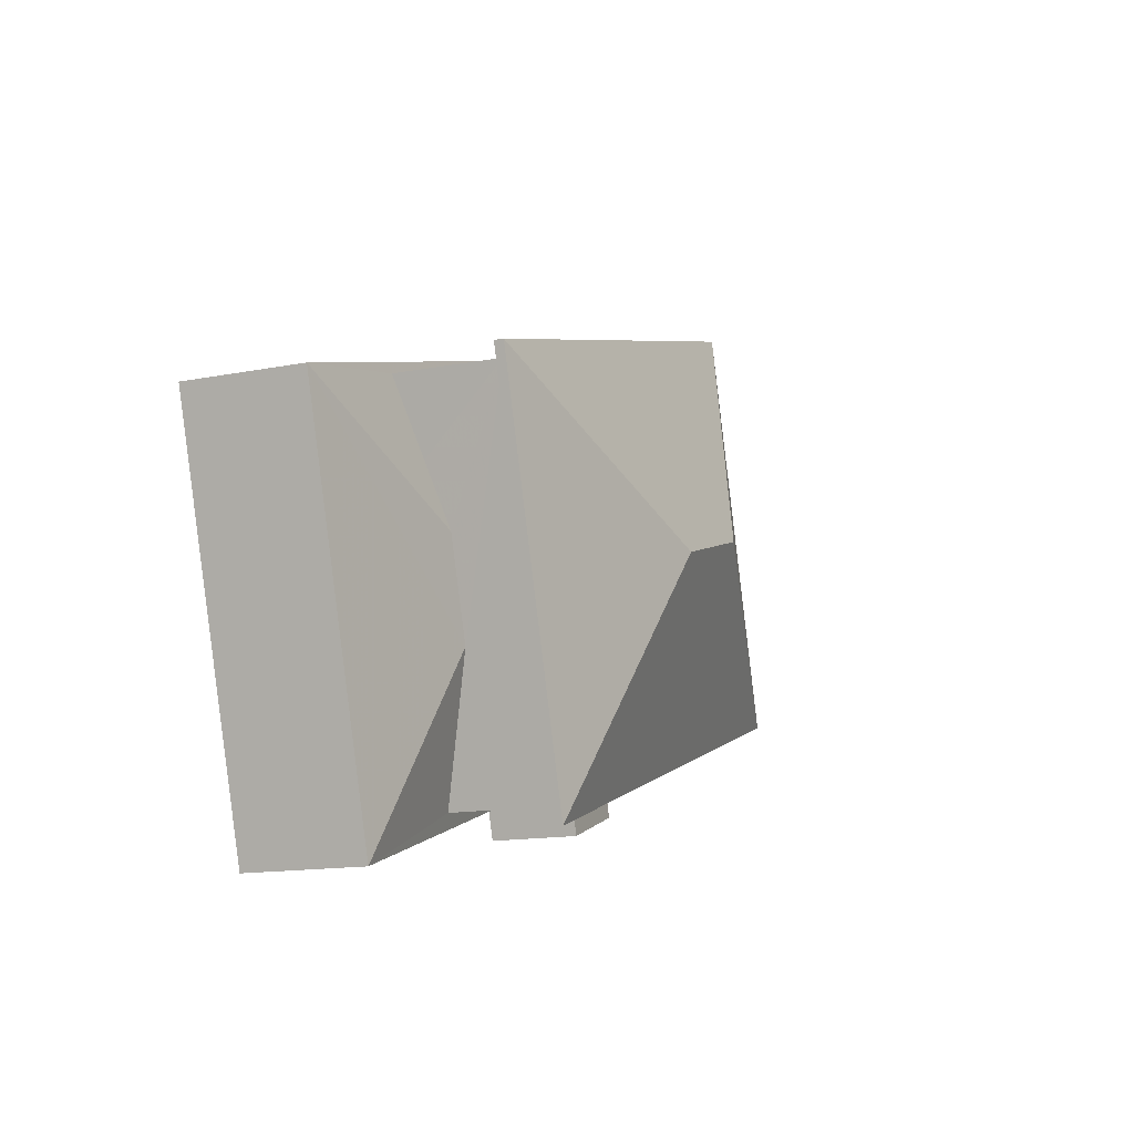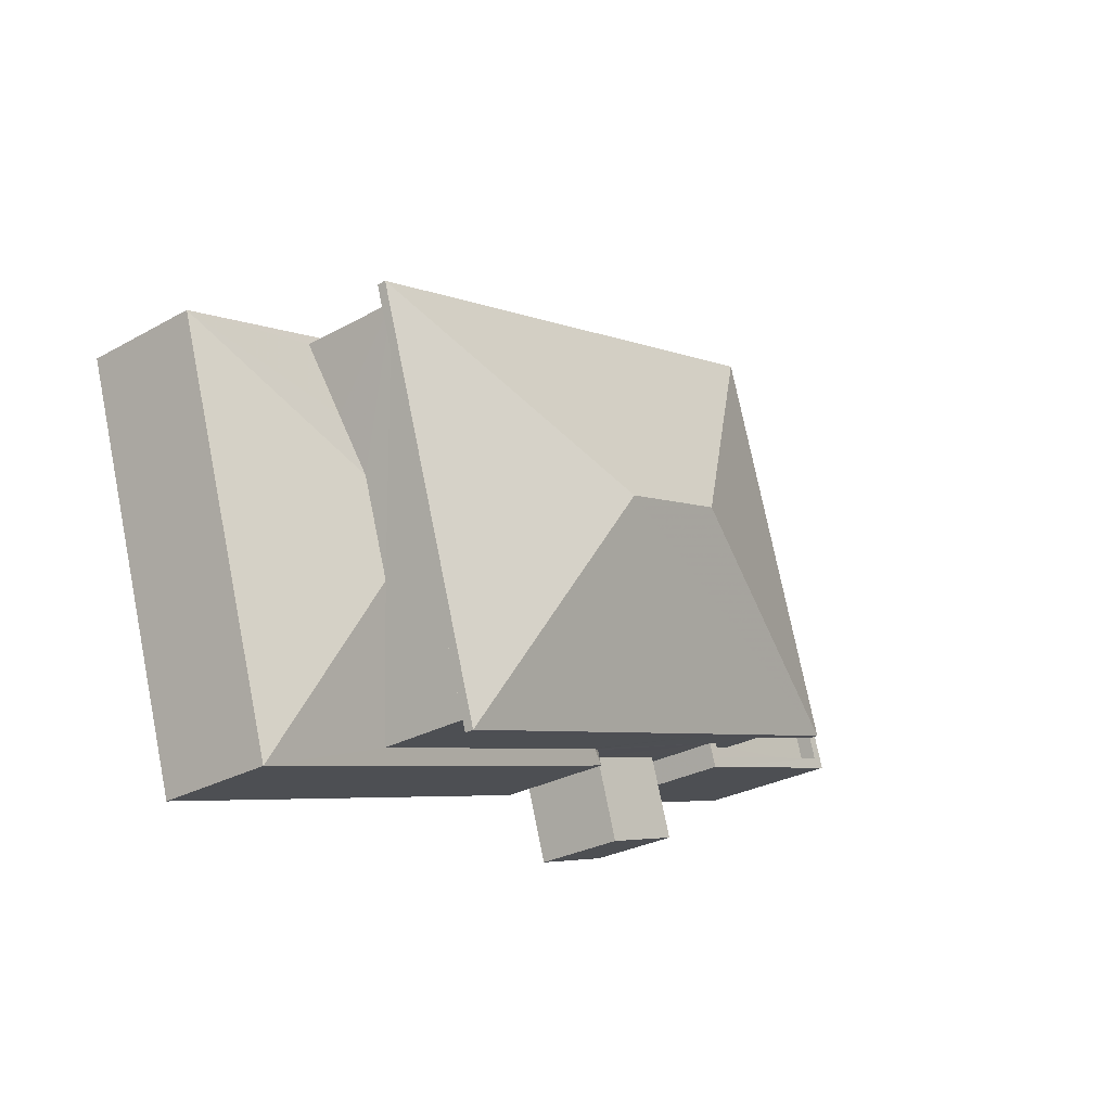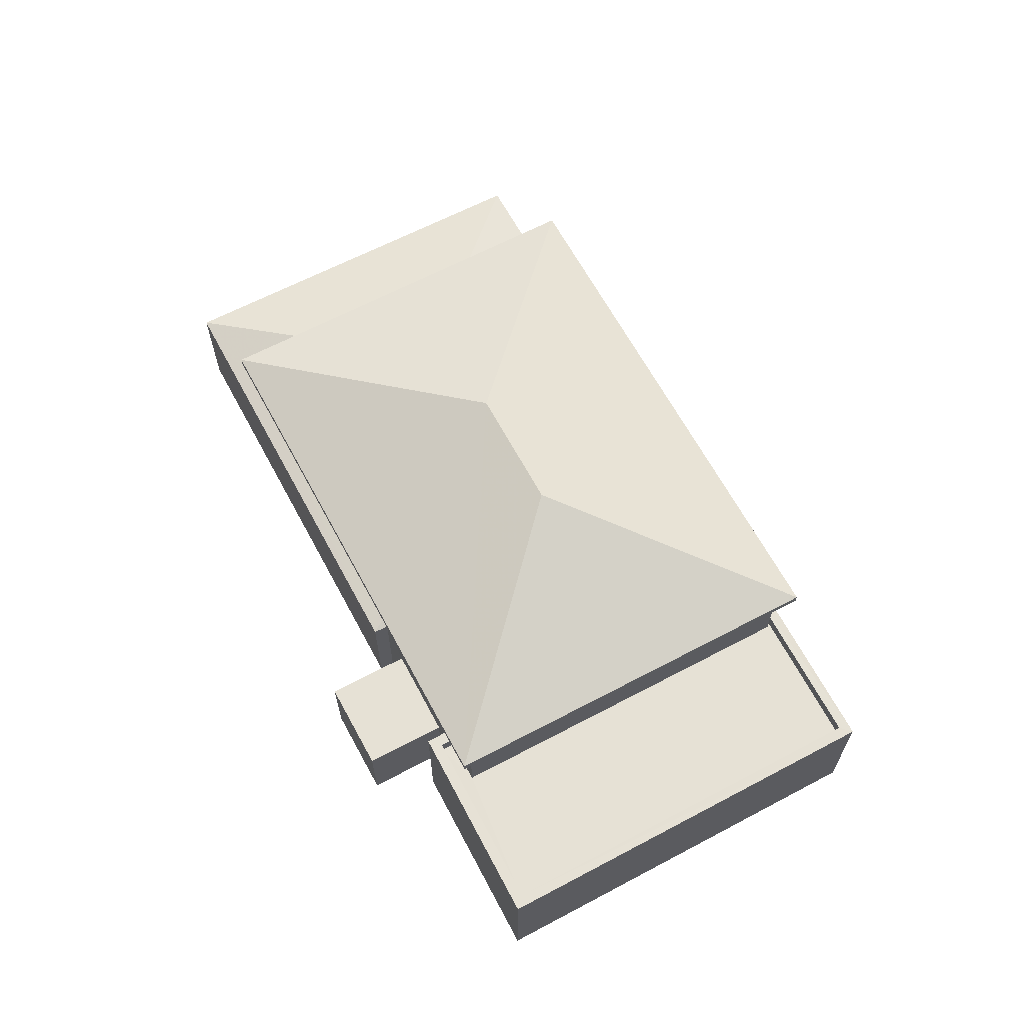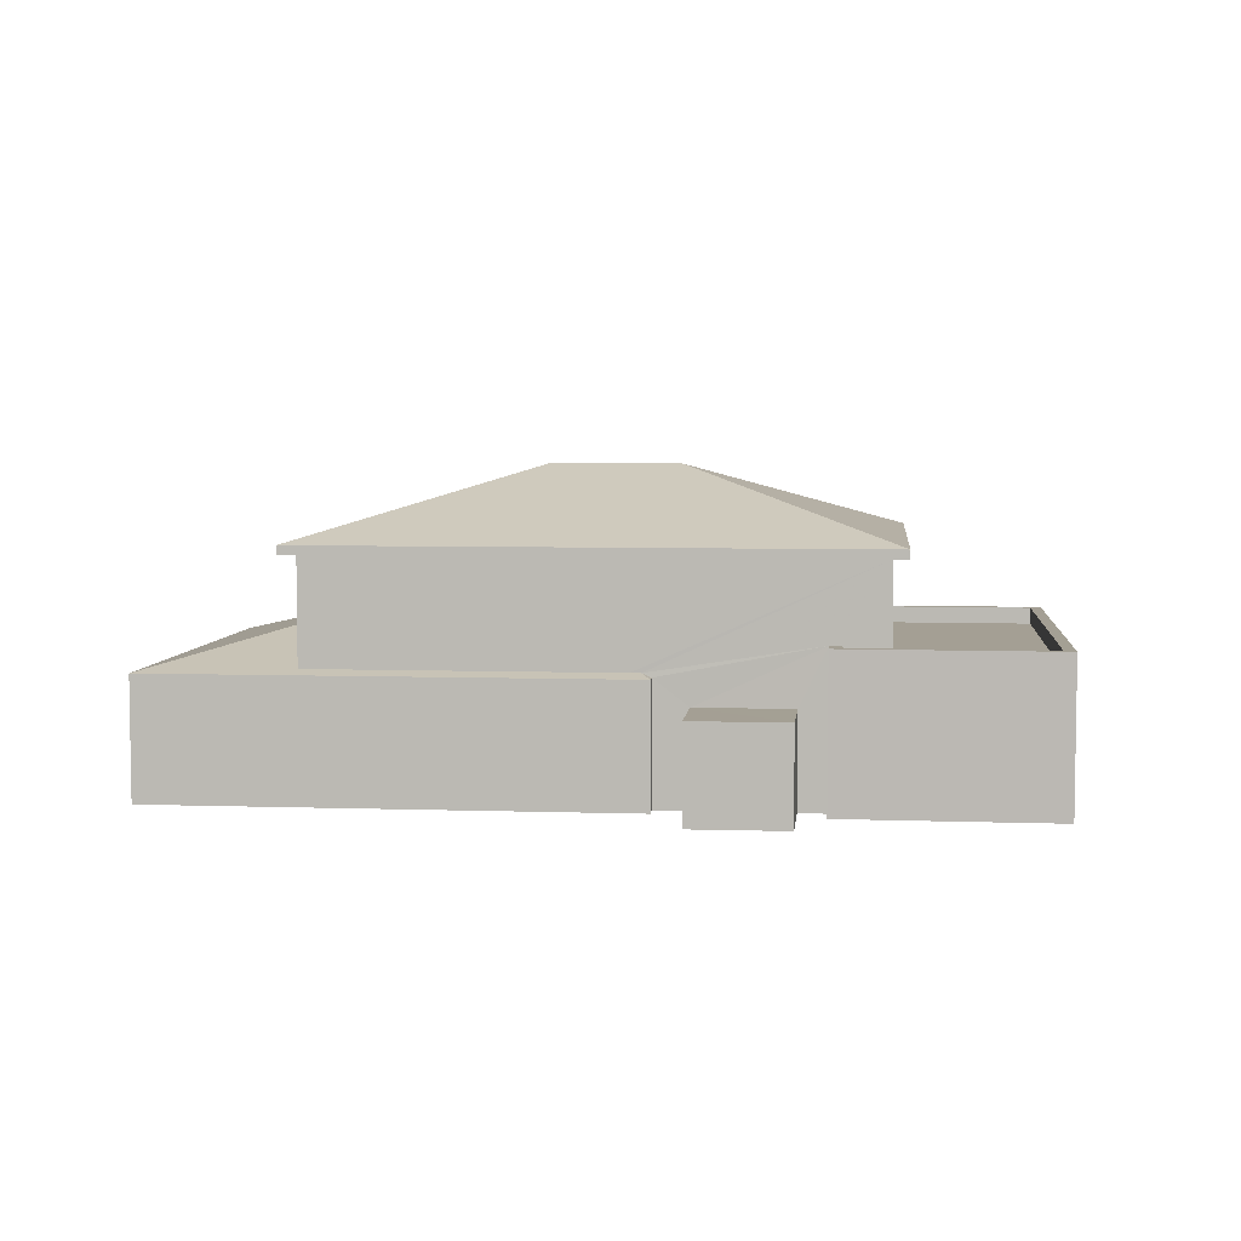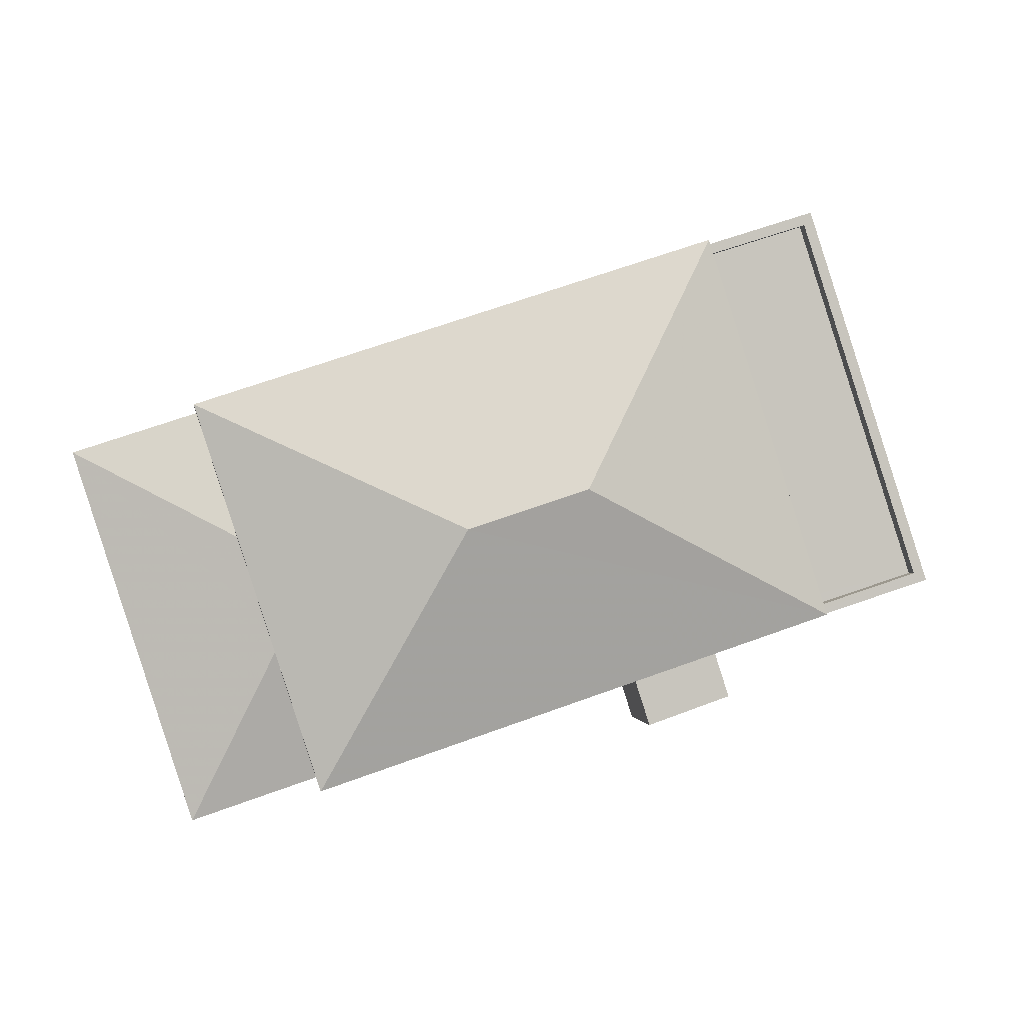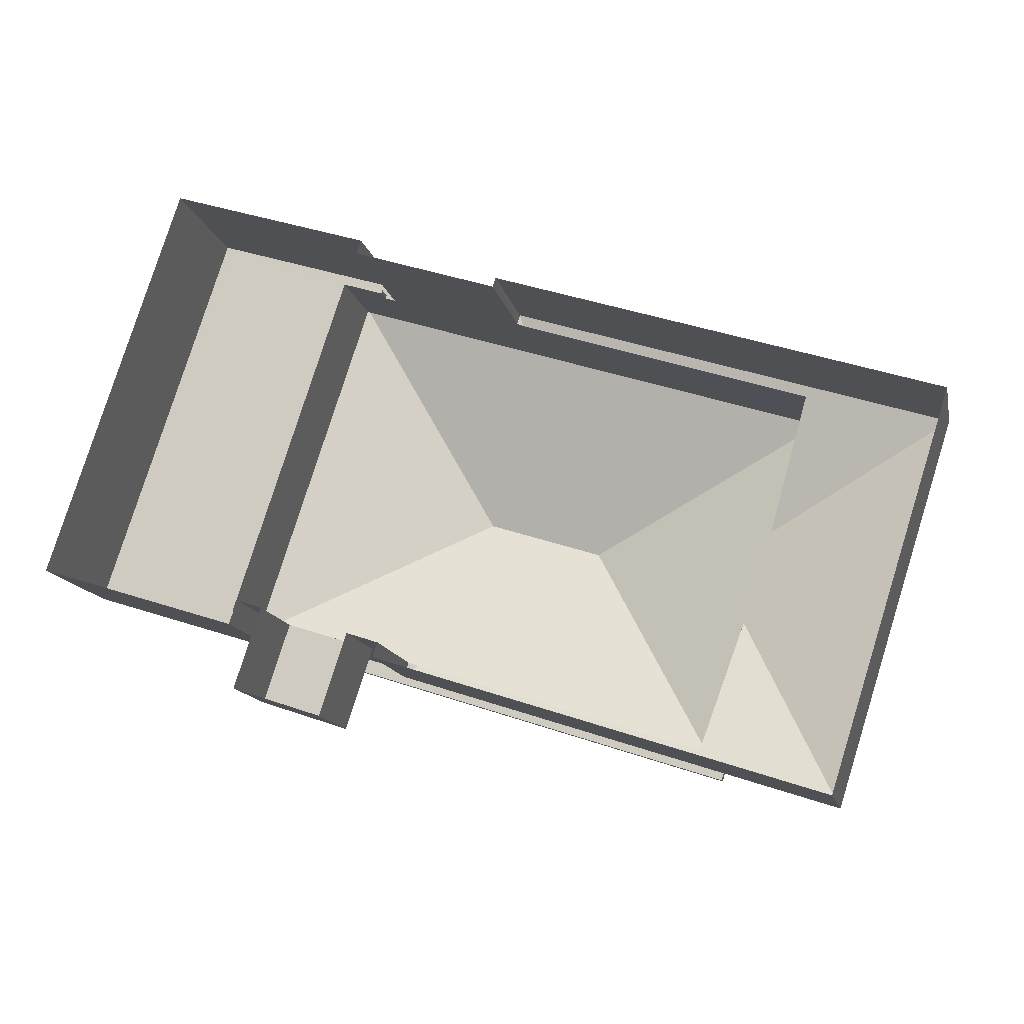
<metadata>
{"format":"obj","ext":"obj","renderer":"f3d","projection":"perspective","resolution":1024,"background":"white","views":[{"elev":-14.5,"azim":-67.2,"up":"+Y"},{"elev":-28.4,"azim":-50.1,"up":"+Y"},{"elev":64.8,"azim":80.0,"up":"+Z"},{"elev":5.6,"azim":24.0,"up":"+Z"},{"elev":0.1,"azim":-8.6,"up":"+Y"},{"elev":-14.0,"azim":-167.7,"up":"+Y"}]}
</metadata>
<code>
v -8.905e+04 -1.009e+05 1.882
v -8.905e+04 -1.009e+05 1.883
v -8.905e+04 -1.009e+05 1.882
v -8.905e+04 -1.009e+05 1.882
v -8.905e+04 -1.009e+05 1.882
v -8.904e+04 -1.009e+05 1.881
v -8.905e+04 -1.009e+05 1.878
v -8.905e+04 -1.009e+05 1.882
v -8.905e+04 -1.009e+05 1.879
v -8.905e+04 -1.009e+05 1.879
v -8.907e+04 -1.009e+05 1.884
v -8.907e+04 -1.009e+05 1.881
v -8.905e+04 -1.009e+05 1.882
v -8.905e+04 -1.009e+05 1.882
v -8.906e+04 -1.009e+05 1.88
v -8.906e+04 -1.009e+05 1.88
v -8.907e+04 -1.009e+05 8.089
v -8.905e+04 -1.009e+05 8.087
v -8.907e+04 -1.009e+05 8.089
v -8.905e+04 -1.009e+05 8.087
v -8.905e+04 -1.009e+05 8.089
v -8.906e+04 -1.009e+05 8.091
v -8.905e+04 -1.009e+05 8.089
v -8.906e+04 -1.009e+05 8.092
v -8.906e+04 -1.009e+05 10.18
v -8.906e+04 -1.009e+05 10.18
v -8.907e+04 -1.009e+05 8.339
v -8.905e+04 -1.009e+05 8.339
v -8.906e+04 -1.009e+05 8.342
v -8.905e+04 -1.009e+05 8.337
v -8.905e+04 -1.009e+05 4.435
v -8.905e+04 -1.009e+05 4.435
v -8.905e+04 -1.009e+05 4.436
v -8.905e+04 -1.009e+05 4.435
v -8.905e+04 -1.009e+05 5.98
v -8.905e+04 -1.009e+05 5.98
v -8.905e+04 -1.009e+05 5.98
v -8.905e+04 -1.009e+05 5.977
v -8.905e+04 -1.009e+05 5.977
v -8.905e+04 -1.009e+05 5.977
v -8.905e+04 -1.009e+05 5.976
v -8.904e+04 -1.009e+05 5.979
v -8.905e+04 -1.009e+05 5.979
v -8.905e+04 -1.009e+05 5.979
v -8.905e+04 -1.009e+05 5.977
v -8.905e+04 -1.009e+05 5.976
v -8.907e+04 -1.009e+05 5.786
v -8.907e+04 -1.009e+05 5.154
v -8.906e+04 -1.009e+05 6.246
v -8.906e+04 -1.009e+05 5.153
v -8.906e+04 -1.009e+05 5.153
v -8.906e+04 -1.009e+05 5.225
v -8.907e+04 -1.009e+05 5.226
v -8.905e+04 -1.009e+05 5.155
v -8.905e+04 -1.009e+05 5.264
v -8.905e+04 -1.009e+05 5.155
v -8.907e+04 -1.009e+05 5.157
v -8.906e+04 -1.009e+05 6.251
v -8.906e+04 -1.009e+05 5.264
v -8.905e+04 -1.009e+05 5.529
v -8.905e+04 -1.009e+05 5.53
v -8.905e+04 -1.009e+05 5.529
v -8.905e+04 -1.009e+05 5.529
v -8.905e+04 -1.009e+05 5.527
v -8.905e+04 -1.009e+05 5.527
v -8.905e+04 -1.009e+05 5.527
v -8.905e+04 -1.009e+05 5.526
v -8.906e+04 -1.009e+05 5.265
f 1 2 3
f 4 5 6
f 5 7 6
f 1 3 8
f 9 10 7
f 11 12 13
f 14 11 13
f 8 9 5
f 15 16 12
f 3 13 16
f 3 16 9
f 7 5 9
f 8 3 9
f 16 13 12
f 17 18 19
f 17 20 18
f 21 22 23
f 21 24 22
f 21 23 18
f 20 21 18
f 17 19 22
f 24 17 22
f 25 26 27
f 28 25 29
f 25 27 29
f 26 28 30
f 31 32 33
f 31 34 32
f 27 26 30
f 35 36 37
f 38 39 40
f 41 40 39
f 36 42 43
f 44 35 37
f 41 43 42
f 38 45 39
f 39 46 41
f 43 41 46
f 36 43 37
f 47 48 49
f 50 51 52
f 48 53 51
f 51 53 52
f 47 53 48
f 54 55 56
f 48 57 58
f 49 48 58
f 55 59 56
f 60 61 62
f 61 63 62
f 64 65 66
f 66 65 67
f 62 63 67
f 65 62 67
f 56 68 57
f 57 68 58
f 59 68 56
f 26 25 28
f 62 65 18
f 23 62 18
f 46 66 67
f 46 39 66
f 46 67 63
f 43 46 63
f 60 37 61
f 60 44 37
f 61 43 63
f 61 37 43
f 42 36 4
f 6 42 4
f 32 3 2
f 33 32 2
f 45 18 65
f 19 18 52
f 53 19 52
f 65 64 45
f 16 50 9
f 50 38 9
f 18 45 38
f 52 38 50
f 18 38 52
f 64 66 39
f 45 64 39
f 56 57 11
f 14 56 11
f 27 20 17
f 27 30 20
f 57 12 11
f 57 48 12
f 41 7 10
f 40 41 10
f 13 3 32
f 22 68 59
f 5 34 8
f 54 13 32
f 22 59 23
f 32 34 35
f 55 54 35
f 23 59 55
f 23 44 62
f 62 44 60
f 35 34 5
f 23 35 44
f 54 32 35
f 23 55 35
f 58 22 19
f 19 53 47
f 68 22 58
f 58 19 49
f 49 19 47
f 54 56 14
f 13 54 14
f 29 24 21
f 28 29 21
f 50 15 51
f 50 16 15
f 30 21 20
f 30 28 21
f 9 40 10
f 9 38 40
f 29 17 24
f 29 27 17
f 51 15 12
f 48 51 12
f 1 34 31
f 1 8 34
f 5 4 36
f 35 5 36
f 33 2 1
f 31 33 1
f 41 6 7
f 41 42 6

</code>
